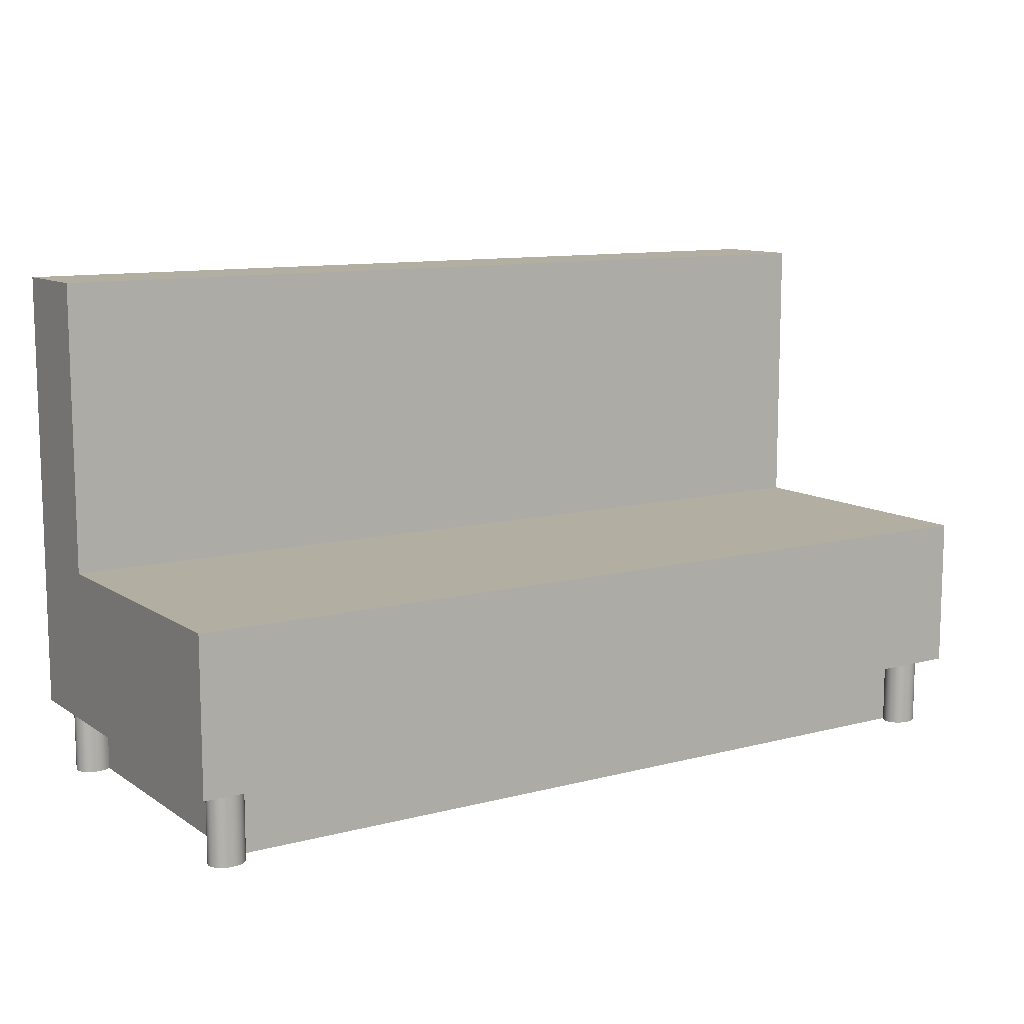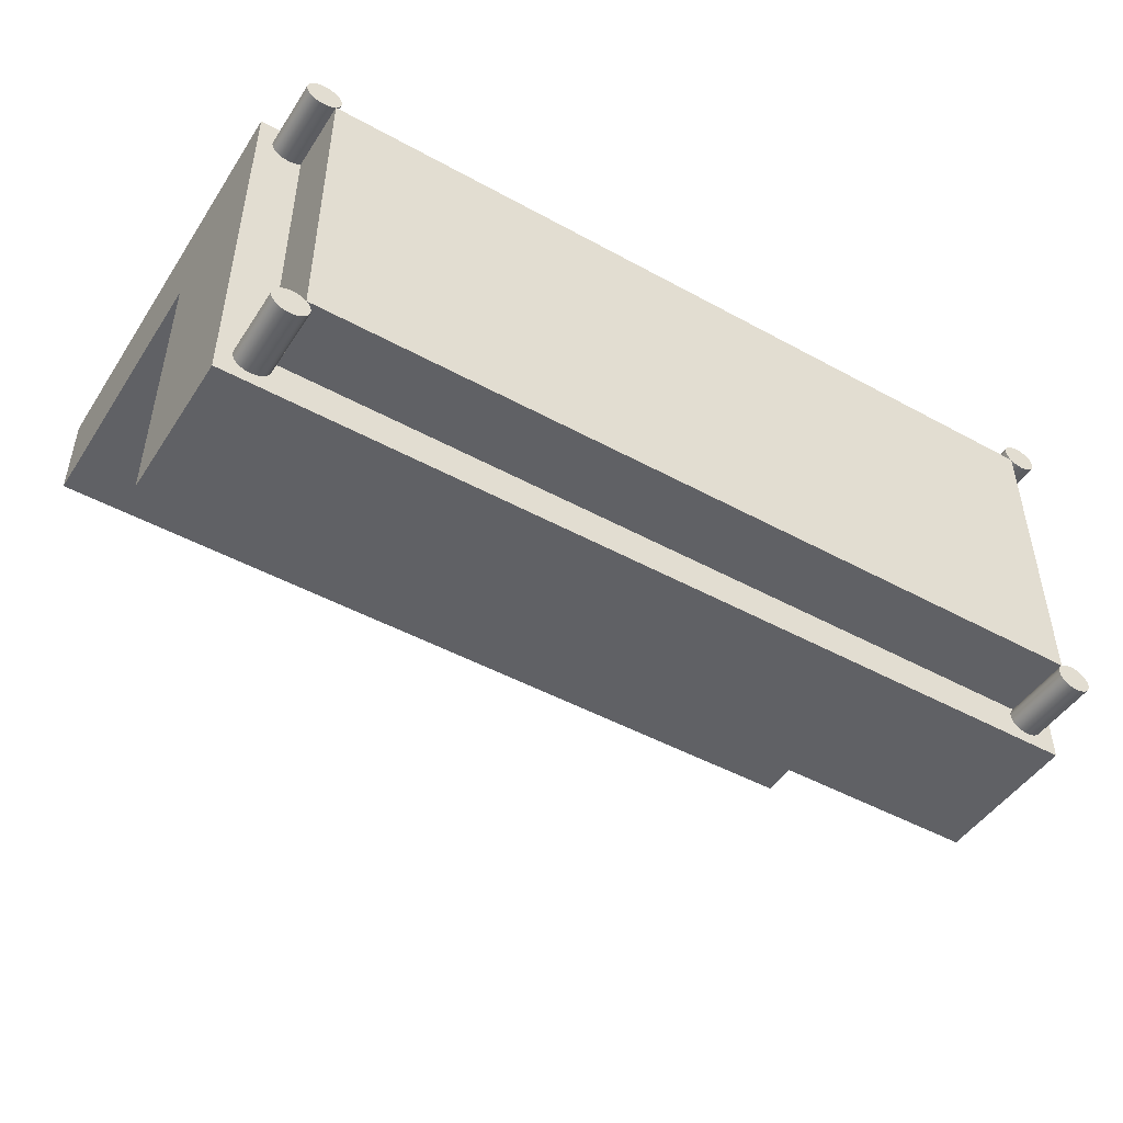
<metadata>
{"format":"obj","ext":"obj","renderer":"f3d","projection":"perspective","resolution":1024,"background":"white","views":[{"elev":10.8,"azim":147.1,"up":"+Y"},{"elev":-47.5,"azim":-31.7,"up":"+Z"}]}
</metadata>
<code>
v -0.4076 0.419 0.08502
v 0.4076 0.1588 0.08502
v -0.4076 0.1588 0.08502
v 0.4076 0.419 0.08502
v -0.4076 0.02006 0.1717
v -0.4076 0.419 0.1717
v 0.4076 0.419 0.1717
v -0.4076 0.1588 -0.1751
v 0.4076 0.02006 0.1717
v 0.4076 0.02006 -0.1751
v 0.4076 0.1588 -0.1751
v -0.4076 0.02006 -0.1751
v -0.3939 0.02006 0.1469
v 0.3939 0.02006 0.1469
v 0.3775 0.02006 0.1605
v 0.3775 0.02006 -0.1639
v -0.3934 0.02006 0.1504
v -0.3939 0.02006 -0.1503
v 0.3934 0.02006 0.1504
v 0.3939 0.02006 -0.1503
v 0.3818 0.02006 0.16
v 0.3733 0.02006 0.16
v 0.3818 0.02006 -0.1634
v 0.3733 0.02006 -0.1634
v -0.3917 0.02006 0.1537
v -0.3934 -0.04497 0.1504
v -0.3934 0.02006 -0.1538
v -0.3934 0.02006 0.1433
v 0.3917 0.02006 0.1537
v 0.3939 -0.04497 0.1469
v 0.3934 0.02006 -0.1538
v 0.3934 0.02006 0.1433
v 0.3857 0.02006 0.1586
v 0.3775 -0.04497 0.1605
v 0.3693 0.02006 0.1586
v 0.3733 -0.04497 0.16
v 0.3857 0.02006 -0.162
v 0.3818 -0.04497 -0.1634
v 0.3775 -0.04497 -0.1639
v 0.3693 0.02006 -0.162
v -0.3891 0.02006 0.1565
v -0.3917 -0.04497 0.1537
v -0.3939 -0.04497 0.1469
v -0.3917 0.02006 -0.1571
v -0.3939 -0.04497 -0.1503
v -0.3934 0.02006 -0.1467
v 0.3891 0.02006 0.1565
v 0.3934 -0.04497 0.1504
v 0.3934 -0.04497 0.1433
v 0.3917 0.02006 -0.1571
v 0.3934 -0.04497 -0.1538
v 0.3934 0.02006 -0.1467
v 0.3818 -0.04497 0.16
v 0.3659 0.02006 0.1565
v 0.3693 -0.04497 0.1586
v 0.3891 0.02006 -0.1599
v 0.3857 -0.04497 -0.162
v 0.3733 -0.04497 -0.1634
v 0.3659 0.02006 -0.1599
v -0.3857 0.02006 0.1586
v -0.3891 -0.04497 0.1565
v -0.3934 -0.04497 0.1433
v -0.3917 -0.04497 0.1401
v -0.3891 0.02006 -0.1599
v -0.3934 -0.04497 -0.1538
v -0.3934 -0.04497 -0.1467
v -0.3917 0.02006 0.1401
v 0.3917 -0.04497 0.1537
v 0.3917 -0.04497 -0.1571
v 0.3939 -0.04497 -0.1503
v 0.3917 0.02006 0.1401
v 0.3917 -0.04497 0.1401
v 0.3857 -0.04497 0.1586
v 0.3818 -0.04497 0.1337
v 0.3733 -0.04497 0.1337
v 0.3633 0.02006 0.1537
v 0.3659 -0.04497 0.1565
v 0.3891 -0.04497 -0.1599
v 0.3775 -0.04497 -0.1367
v 0.3818 -0.04497 -0.1371
v 0.3733 -0.04497 -0.1371
v 0.3693 -0.04497 -0.162
v 0.3633 0.02006 -0.1571
v -0.3818 0.02006 0.16
v -0.3891 -0.04497 0.1372
v -0.3857 0.02006 -0.162
v -0.3917 -0.04497 -0.1571
v -0.3917 0.02006 -0.1435
v -0.3917 -0.04497 -0.1435
v 0.3891 -0.04497 0.1565
v 0.3934 -0.04497 -0.1467
v 0.3917 -0.04497 -0.1435
v 0.3917 0.02006 -0.1435
v 0.3775 -0.04497 0.1333
v 0.3616 0.02006 0.1504
v 0.3659 -0.04497 0.1372
v 0.3693 -0.04497 0.1351
v 0.3857 -0.04497 -0.1385
v 0.3693 -0.04497 -0.1385
v 0.3659 -0.04497 -0.1599
v 0.3633 -0.04497 -0.1571
v 0.3616 0.02006 -0.1538
v -0.3775 0.02006 0.1605
v -0.3857 -0.04497 0.1586
v -0.3857 -0.04497 0.1351
v -0.3891 0.02006 0.1372
v -0.3818 0.02006 -0.1634
v -0.3857 -0.04497 -0.162
v -0.3891 -0.04497 -0.1599
v -0.3891 0.02006 -0.1406
v 0.3891 -0.04497 0.1372
v 0.3891 0.02006 0.1372
v 0.3857 -0.04497 0.1351
v 0.3775 0.02006 0.1333
v 0.3733 0.02006 0.1337
v 0.3611 0.02006 0.1469
v 0.3633 -0.04497 0.1537
v 0.3693 0.02006 0.1351
v 0.3891 -0.04497 -0.1406
v 0.3818 0.02006 -0.1371
v 0.3775 0.02006 -0.1367
v 0.3857 0.02006 -0.1385
v 0.3733 0.02006 -0.1371
v 0.3659 -0.04497 -0.1406
v 0.3616 -0.04497 -0.1538
v 0.3611 0.02006 -0.1503
v -0.3733 0.02006 0.16
v -0.3818 -0.04497 0.16
v -0.3775 0.02006 -0.1639
v -0.3818 -0.04497 -0.1634
v -0.3891 -0.04497 -0.1406
v 0.3891 0.02006 -0.1406
v 0.3818 0.02006 0.1337
v 0.3616 -0.04497 0.1504
v 0.3659 0.02006 0.1372
v 0.3633 -0.04497 0.1401
v 0.3693 0.02006 -0.1385
v 0.3633 -0.04497 -0.1435
v 0.3616 -0.04497 -0.1467
v 0.3611 -0.04497 -0.1503
v -0.3733 0.02006 -0.1634
v -0.3775 -0.04497 0.1605
v -0.3818 -0.04497 0.1337
v -0.3857 0.02006 0.1351
v -0.3775 -0.04497 -0.1639
v -0.3857 -0.04497 -0.1385
v -0.3857 0.02006 -0.1385
v 0.3857 0.02006 0.1351
v -0.3693 0.02006 0.1586
v 0.3611 -0.04497 0.1469
v 0.3616 -0.04497 0.1433
v -0.3659 -0.04497 0.1372
v 0.3659 0.02006 -0.1406
v 0.3633 0.02006 -0.1435
v -0.3693 0.02006 -0.162
v -0.3733 -0.04497 0.16
v -0.3775 -0.04497 0.1333
v -0.3733 -0.04497 -0.1634
v -0.3818 -0.04497 -0.1371
v -0.3659 0.02006 0.1565
v 0.3616 0.02006 0.1433
v -0.3659 0.02006 0.1372
v 0.3633 0.02006 0.1401
v -0.3659 0.02006 -0.1406
v 0.3616 0.02006 -0.1467
v -0.3659 0.02006 -0.1599
v -0.3693 -0.04497 -0.162
v -0.3733 -0.04497 0.1337
v -0.3818 0.02006 0.1337
v -0.3775 -0.04497 -0.1367
v -0.3818 0.02006 -0.1371
v -0.3693 -0.04497 0.1586
v -0.3633 0.02006 0.1537
v -0.3659 -0.04497 -0.1406
v -0.3693 0.02006 0.1351
v -0.3633 0.02006 0.1401
v -0.3633 0.02006 -0.1571
v -0.3659 -0.04497 -0.1599
v -0.3693 -0.04497 0.1351
v -0.3775 0.02006 0.1333
v -0.3733 -0.04497 -0.1371
v -0.3775 0.02006 -0.1367
v -0.3659 -0.04497 0.1565
v -0.3633 -0.04497 0.1537
v -0.3616 0.02006 0.1504
v -0.3693 0.02006 -0.1385
v -0.3633 -0.04497 0.1401
v -0.3693 -0.04497 -0.1385
v -0.3633 -0.04497 -0.1435
v -0.3633 0.02006 -0.1435
v -0.3616 0.02006 -0.1538
v -0.3733 0.02006 0.1337
v -0.3733 0.02006 -0.1371
v -0.3616 -0.04497 0.1504
v -0.3611 0.02006 0.1469
v -0.3616 0.02006 0.1433
v -0.3633 -0.04497 -0.1571
v -0.3616 0.02006 -0.1467
v -0.3611 0.02006 -0.1503
v -0.3616 -0.04497 0.1433
v -0.3611 -0.04497 0.1469
v -0.3616 -0.04497 -0.1467
v -0.3616 -0.04497 -0.1538
v -0.3611 -0.04497 -0.1503
g mesh1_mesh1-geometry
f 1 2 3
f 2 1 4
f 3 5 1
f 6 4 1
f 7 2 4
f 8 5 3
f 1 5 6
f 4 6 7
f 9 2 7
f 2 10 11
f 10 8 11
f 5 8 12
f 10 2 9
f 8 10 12
g mesh1_mesh1-geometry
f 3 2 1
f 4 1 2
f 3 8 2
f 1 5 3
f 1 4 6
f 4 2 7
f 11 2 8
f 3 5 8
f 6 5 1
f 7 6 4
f 7 2 9
f 11 10 2
f 11 8 10
f 12 8 5
f 5 7 6
f 6 7 5
f 9 2 10
f 7 5 9
f 9 5 7
f 12 10 8
f 13 5 12
f 12 5 13
f 9 14 10
f 10 14 9
f 15 9 5
f 5 9 15
f 10 16 12
f 12 16 10
f 17 5 13
f 13 5 17
f 12 18 13
f 13 18 12
f 14 9 19
f 19 9 14
f 20 10 14
f 14 10 20
f 21 9 15
f 15 9 21
f 15 5 22
f 22 5 15
f 16 10 23
f 23 10 16
f 12 16 24
f 24 16 12
f 25 5 17
f 17 5 25
f 17 26 13
f 12 27 18
f 18 27 12
f 18 28 13
f 13 28 18
f 19 9 29
f 29 9 19
f 14 30 19
f 31 10 20
f 20 10 31
f 32 20 14
f 14 20 32
f 33 9 21
f 21 9 33
f 15 21 34
f 22 5 35
f 35 5 22
f 22 15 36
f 23 10 37
f 37 10 23
f 23 16 38
f 16 24 39
f 12 24 40
f 40 24 12
f 41 5 25
f 25 5 41
f 25 42 17
f 43 13 26
f 26 17 42
f 12 44 27
f 27 44 12
f 18 45 27
f 46 28 18
f 18 28 46
f 13 43 28
f 29 9 47
f 47 9 29
f 19 48 29
f 48 19 30
f 30 14 49
f 50 10 31
f 31 10 50
f 31 51 20
f 20 32 52
f 52 32 20
f 32 49 14
f 47 9 33
f 33 9 47
f 21 33 53
f 53 34 21
f 34 36 15
f 35 5 54
f 54 5 35
f 35 22 55
f 36 55 22
f 37 10 56
f 56 10 37
f 37 23 57
f 39 38 16
f 38 57 23
f 58 39 24
f 24 40 58
f 12 40 59
f 59 40 12
f 60 5 41
f 41 5 60
f 41 61 25
f 42 25 61
f 62 26 43
f 43 26 62
f 63 42 26
f 26 42 63
f 12 64 44
f 44 64 12
f 27 65 44
f 65 27 45
f 45 18 66
f 46 67 28
f 28 67 46
f 46 66 18
f 62 28 43
f 29 68 47
f 68 29 48
f 48 49 30
f 30 49 48
f 56 10 50
f 50 10 56
f 50 69 31
f 70 20 51
f 51 31 69
f 52 32 71
f 71 32 52
f 20 70 52
f 49 32 72
f 33 47 73
f 73 53 33
f 74 53 34
f 34 53 74
f 75 34 36
f 36 34 75
f 54 5 76
f 76 5 54
f 54 35 77
f 55 77 35
f 75 36 55
f 55 36 75
f 56 37 78
f 57 78 37
f 38 79 39
f 39 79 38
f 57 80 38
f 38 80 57
f 39 81 58
f 58 81 39
f 82 58 40
f 40 59 82
f 12 59 83
f 83 59 12
f 84 5 60
f 60 5 84
f 41 60 61
f 85 61 42
f 42 61 85
f 63 26 62
f 62 26 63
f 85 42 63
f 63 42 85
f 12 86 64
f 64 86 12
f 44 87 64
f 87 44 65
f 65 66 45
f 45 66 65
f 88 67 46
f 46 67 88
f 28 62 67
f 66 46 89
f 90 47 68
f 49 48 68
f 68 48 49
f 56 78 50
f 69 50 78
f 91 51 70
f 70 51 91
f 51 92 69
f 69 92 51
f 71 72 32
f 52 71 93
f 93 71 52
f 91 52 70
f 49 68 72
f 72 68 49
f 90 73 47
f 74 73 53
f 53 73 74
f 74 34 94
f 94 34 74
f 94 34 75
f 75 34 94
f 76 5 95
f 95 5 76
f 54 77 76
f 96 55 77
f 77 55 96
f 75 55 97
f 97 55 75
f 78 98 57
f 57 98 78
f 38 80 79
f 79 80 38
f 39 79 81
f 81 79 39
f 57 98 80
f 80 98 57
f 58 81 99
f 99 81 58
f 58 99 82
f 82 99 58
f 100 82 59
f 83 101 59
f 12 83 102
f 102 83 12
f 103 5 84
f 84 5 103
f 60 84 104
f 104 61 60
f 105 61 85
f 85 61 105
f 63 67 62
f 85 106 63
f 12 107 86
f 86 107 12
f 86 64 108
f 109 64 87
f 87 66 65
f 65 66 87
f 110 67 88
f 88 67 110
f 88 89 46
f 87 89 66
f 66 89 87
f 111 68 90
f 90 68 111
f 69 92 78
f 78 92 69
f 51 91 92
f 92 91 51
f 72 71 111
f 93 71 112
f 112 71 93
f 52 91 93
f 72 68 111
f 111 68 72
f 113 90 73
f 73 90 113
f 113 73 74
f 74 73 113
f 94 74 114
f 75 94 115
f 95 5 116
f 116 5 95
f 76 117 95
f 117 76 77
f 97 55 96
f 96 55 97
f 96 77 117
f 117 77 96
f 97 75 118
f 78 119 98
f 98 119 78
f 80 79 120
f 79 81 121
f 98 80 122
f 81 99 123
f 82 99 124
f 124 99 82
f 82 124 100
f 100 124 82
f 100 59 101
f 101 83 125
f 102 125 83
f 12 102 126
f 126 102 12
f 127 5 103
f 103 5 127
f 84 103 128
f 128 104 84
f 105 104 61
f 61 104 105
f 85 105 106
f 67 63 106
f 12 129 107
f 107 129 12
f 107 86 130
f 109 108 64
f 108 130 86
f 109 89 87
f 87 89 109
f 110 106 67
f 67 106 110
f 110 131 88
f 89 88 131
f 111 90 113
f 113 90 111
f 78 92 119
f 119 92 78
f 92 93 91
f 112 111 71
f 93 112 132
f 132 112 93
f 74 113 133
f 133 114 74
f 114 115 94
f 115 118 75
f 116 5 127
f 127 5 116
f 95 134 116
f 134 95 117
f 96 97 135
f 96 117 136
f 136 117 96
f 118 135 97
f 119 98 132
f 121 120 79
f 120 122 80
f 123 121 81
f 122 132 98
f 137 123 99
f 99 124 137
f 100 124 138
f 138 124 100
f 100 138 101
f 101 138 100
f 101 139 125
f 125 139 101
f 125 102 140
f 126 140 102
f 12 126 141
f 141 126 12
f 103 127 142
f 142 128 103
f 143 128 104
f 104 128 143
f 143 104 105
f 105 104 143
f 144 106 105
f 12 141 129
f 129 141 12
f 129 107 145
f 130 145 107
f 108 131 109
f 109 131 108
f 130 146 108
f 108 146 130
f 109 131 89
f 89 131 109
f 147 106 110
f 110 106 147
f 110 147 131
f 113 111 148
f 119 132 92
f 93 92 132
f 112 148 111
f 132 112 148
f 148 112 132
f 148 133 113
f 121 133 114
f 114 133 121
f 121 114 115
f 115 114 121
f 123 115 118
f 118 115 123
f 116 127 149
f 149 127 116
f 150 116 134
f 151 117 134
f 134 117 151
f 96 135 124
f 135 152 96
f 96 152 135
f 96 135 136
f 136 117 151
f 151 117 136
f 137 118 135
f 135 118 137
f 120 133 121
f 121 133 120
f 122 133 120
f 120 133 122
f 121 115 123
f 123 115 121
f 132 148 122
f 122 148 132
f 123 118 137
f 137 118 123
f 153 137 124
f 138 154 124
f 101 138 139
f 139 138 101
f 125 139 140
f 140 139 125
f 140 126 139
f 141 126 155
f 155 126 141
f 156 142 127
f 157 142 128
f 128 142 157
f 157 128 143
f 143 128 157
f 105 143 144
f 147 144 106
f 106 144 147
f 141 129 158
f 145 158 129
f 145 159 130
f 130 159 145
f 108 146 131
f 131 146 108
f 130 159 146
f 146 159 130
f 146 131 147
f 122 148 133
f 133 148 122
f 127 149 156
f 116 149 160
f 160 149 116
f 116 150 161
f 151 134 150
f 150 134 151
f 153 124 135
f 152 124 96
f 96 124 152
f 152 135 162
f 162 135 152
f 163 136 135
f 136 163 151
f 137 135 153
f 153 135 137
f 153 164 124
f 153 124 154
f 154 138 165
f 139 165 138
f 165 139 126
f 155 126 166
f 166 126 155
f 155 141 167
f 168 156 142
f 142 156 168
f 168 142 157
f 157 142 168
f 143 157 169
f 169 144 143
f 147 169 144
f 144 169 147
f 158 167 141
f 158 170 145
f 145 170 158
f 145 170 159
f 159 170 145
f 159 146 171
f 147 171 146
f 172 156 149
f 149 160 172
f 116 160 173
f 173 160 116
f 151 161 150
f 162 161 116
f 116 161 162
f 124 152 174
f 174 152 124
f 163 162 135
f 135 162 163
f 162 152 164
f 162 175 152
f 162 152 176
f 161 151 163
f 174 124 164
f 164 154 153
f 153 154 164
f 154 164 165
f 165 164 154
f 165 164 126
f 126 164 165
f 166 126 177
f 177 126 166
f 166 155 178
f 167 178 155
f 179 156 168
f 168 156 179
f 157 168 180
f 180 169 157
f 171 169 147
f 147 169 171
f 167 181 158
f 158 181 167
f 158 181 170
f 170 181 158
f 170 159 182
f 171 182 159
f 179 172 156
f 156 172 179
f 183 172 160
f 173 184 160
f 116 173 185
f 185 173 116
f 162 163 161
f 161 163 162
f 162 116 176
f 176 116 162
f 174 164 152
f 162 186 164
f 164 186 162
f 179 152 175
f 186 162 175
f 175 162 186
f 187 176 152
f 174 188 164
f 174 164 189
f 126 164 190
f 190 164 126
f 177 126 191
f 191 126 177
f 166 178 177
f 178 174 167
f 167 174 178
f 168 179 192
f 192 180 168
f 171 180 169
f 169 180 171
f 167 188 181
f 181 188 167
f 181 170 193
f 182 193 170
f 182 180 171
f 171 180 182
f 152 172 179
f 179 172 152
f 152 183 172
f 172 183 152
f 183 160 184
f 184 173 194
f 185 194 173
f 116 185 195
f 195 185 116
f 176 116 196
f 196 116 176
f 186 164 188
f 175 192 179
f 186 175 193
f 193 175 186
f 176 187 196
f 187 183 152
f 152 183 187
f 167 174 188
f 188 174 167
f 190 189 164
f 197 189 174
f 174 189 197
f 126 190 198
f 198 190 126
f 191 126 199
f 199 126 191
f 177 197 191
f 197 177 178
f 197 174 178
f 178 174 197
f 193 192 180
f 180 192 193
f 188 181 186
f 193 186 181
f 193 180 182
f 182 180 193
f 187 184 183
f 183 184 187
f 200 194 184
f 184 194 200
f 194 185 201
f 195 201 185
f 196 116 195
f 195 116 196
f 193 175 192
f 192 175 193
f 200 196 187
f 189 190 202
f 203 189 197
f 197 189 203
f 198 202 190
f 126 198 199
f 199 198 126
f 191 203 199
f 203 191 197
f 200 184 187
f 187 184 200
f 194 200 201
f 201 200 194
f 201 195 200
f 196 200 195
f 203 202 189
f 189 202 203
f 202 198 204
f 199 204 198
f 204 199 203
f 202 203 204
f 204 203 202
g mesh1_mesh1-geometry
f 2 8 3
f 8 2 11
g mesh1_mesh1-geometry
f 13 26 17
f 19 30 14
f 34 21 15
f 36 15 22
f 38 16 23
f 39 24 16
f 17 42 25
f 26 13 43
f 42 17 26
f 27 45 18
f 28 43 13
f 29 48 19
f 30 19 48
f 49 14 30
f 20 51 31
f 14 49 32
f 53 33 21
f 21 34 53
f 15 36 34
f 55 22 35
f 22 55 36
f 57 23 37
f 16 38 39
f 23 57 38
f 24 39 58
f 58 40 24
f 25 61 41
f 61 25 42
f 44 65 27
f 45 27 65
f 66 18 45
f 18 66 46
f 43 28 62
f 47 68 29
f 48 29 68
f 31 69 50
f 51 20 70
f 69 31 51
f 52 70 20
f 72 32 49
f 73 47 33
f 33 53 73
f 77 35 54
f 35 77 55
f 78 37 56
f 37 78 57
f 40 58 82
f 82 59 40
f 61 60 41
f 64 87 44
f 65 44 87
f 67 62 28
f 89 46 66
f 68 47 90
f 50 78 56
f 78 50 69
f 32 72 71
f 70 52 91
f 47 73 90
f 76 77 54
f 59 82 100
f 59 101 83
f 104 84 60
f 60 61 104
f 62 67 63
f 63 106 85
f 108 64 86
f 87 64 109
f 46 89 88
f 111 71 72
f 93 91 52
f 114 74 94
f 115 94 75
f 95 117 76
f 77 76 117
f 118 75 97
f 120 79 80
f 121 81 79
f 122 80 98
f 123 99 81
f 101 59 100
f 125 83 101
f 83 125 102
f 128 103 84
f 84 104 128
f 106 105 85
f 106 63 67
f 130 86 107
f 64 108 109
f 86 130 108
f 88 131 110
f 131 88 89
f 91 93 92
f 71 111 112
f 133 113 74
f 74 114 133
f 94 115 114
f 75 118 115
f 116 134 95
f 117 95 134
f 135 97 96
f 97 135 118
f 132 98 119
f 79 120 121
f 80 122 120
f 81 121 123
f 98 132 122
f 99 123 137
f 137 124 99
f 140 102 125
f 102 140 126
f 142 127 103
f 103 128 142
f 105 106 144
f 145 107 129
f 107 145 130
f 131 147 110
f 148 111 113
f 92 132 119
f 132 92 93
f 111 148 112
f 113 133 148
f 134 116 150
f 136 135 96
f 124 137 153
f 124 154 138
f 139 126 140
f 127 142 156
f 144 143 105
f 158 129 141
f 129 158 145
f 147 131 146
f 156 149 127
f 161 150 116
f 135 136 163
f 151 163 136
f 154 124 153
f 165 138 154
f 138 165 139
f 126 139 165
f 167 141 155
f 169 157 143
f 143 144 169
f 141 167 158
f 171 146 159
f 146 171 147
f 149 156 172
f 172 160 149
f 150 161 151
f 152 175 162
f 176 152 162
f 163 151 161
f 178 155 166
f 155 178 167
f 180 168 157
f 157 169 180
f 182 159 170
f 159 182 171
f 160 172 183
f 160 184 173
f 175 152 179
f 152 176 187
f 164 188 174
f 189 164 174
f 177 178 166
f 192 179 168
f 168 180 192
f 193 170 181
f 170 193 182
f 184 160 183
f 194 173 184
f 173 194 185
f 188 164 186
f 179 192 175
f 196 187 176
f 164 189 190
f 191 197 177
f 178 177 197
f 186 181 188
f 181 186 193
f 201 185 194
f 185 201 195
f 187 196 200
f 202 190 189
f 190 202 198
f 199 203 191
f 197 191 203
f 200 195 201
f 195 200 196
f 204 198 202
f 198 204 199
f 203 199 204
g mesh1_mesh1-geometry
f 124 135 96
f 135 124 153
f 124 164 153
f 164 124 174
g mesh1_mesh1-geometry
f 164 152 162
f 152 164 174
g mesh2_mesh2-geometry
l 5 6
l 9 5
g mesh3_mesh3-geometry
l 164 153
l 162 164
l 164 190
l 186 164
l 153 135
l 153 137
l 154 153
l 135 162
l 162 175
l 176 162
l 190 198
l 193 186
l 135 163
l 118 135
l 137 123
l 165 154
l 175 192
l 196 176
l 198 199
l 182 193
l 163 161
l 115 118
l 123 121
l 126 165
l 192 180
l 195 196
l 199 191
l 171 182
l 161 116
l 114 115
l 121 120
l 102 126
l 180 169
l 185 195
l 191 177
l 147 171
l 116 95
l 133 114
l 120 122
l 83 102
l 169 144
l 173 185
l 177 166
l 110 147
l 95 76
l 148 133
l 122 132
l 59 83
l 144 106
l 160 173
l 166 155
l 88 110
l 76 54
l 112 148
l 132 93
l 40 59
l 106 67
l 149 160
l 155 141
l 46 88
l 54 35
l 71 112
l 93 52
l 24 40
l 67 28
l 127 149
l 141 129
l 18 46
l 35 22
l 32 71
l 52 20
l 16 24
l 28 13
l 103 127
l 129 107
l 27 18
l 22 15
l 14 32
l 20 31
l 23 16
l 13 17
l 84 103
l 107 86
l 44 27
l 15 21
l 19 14
l 31 50
l 37 23
l 17 25
l 60 84
l 86 64
l 64 44
l 21 33
l 29 19
l 50 56
l 56 37
l 25 41
l 41 60
l 33 47
l 47 29
g mesh4_mesh4-geometry
l 124 96
l 96 152
l 152 174

</code>
